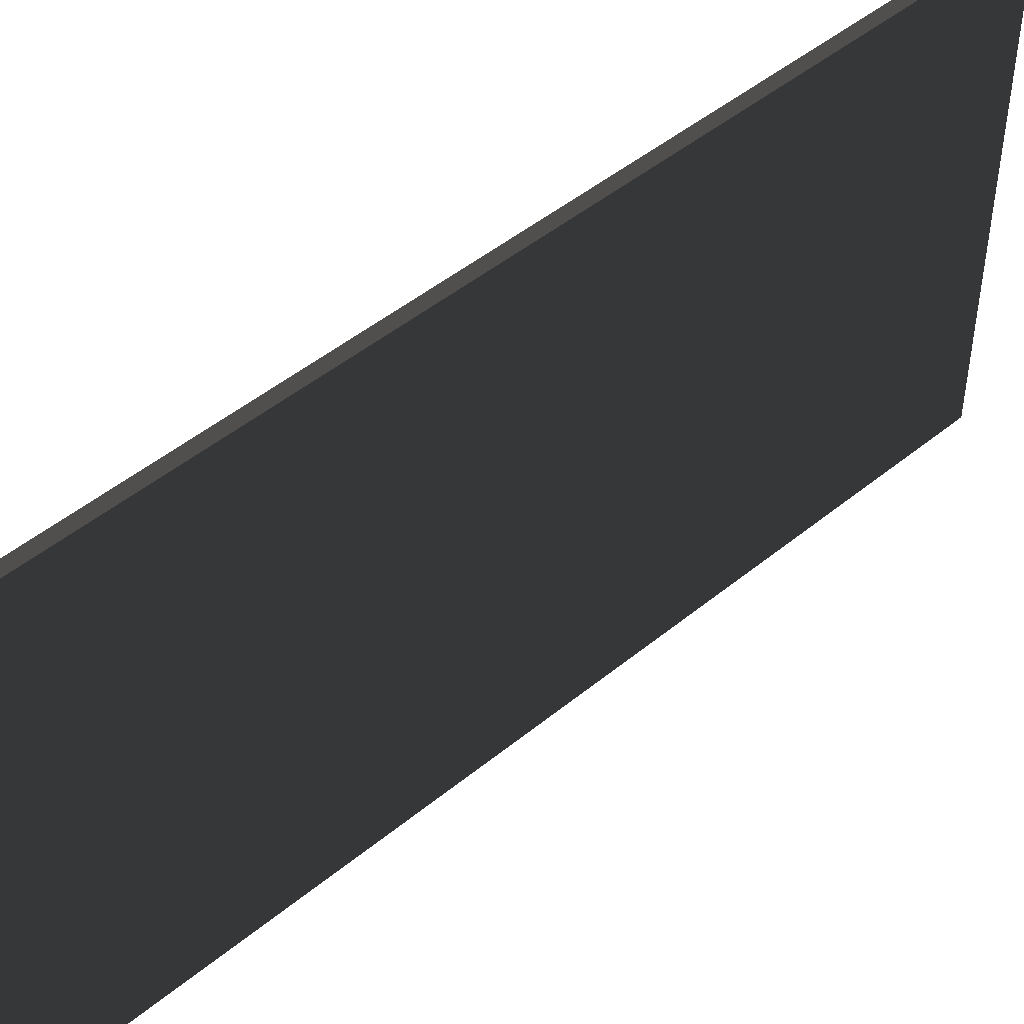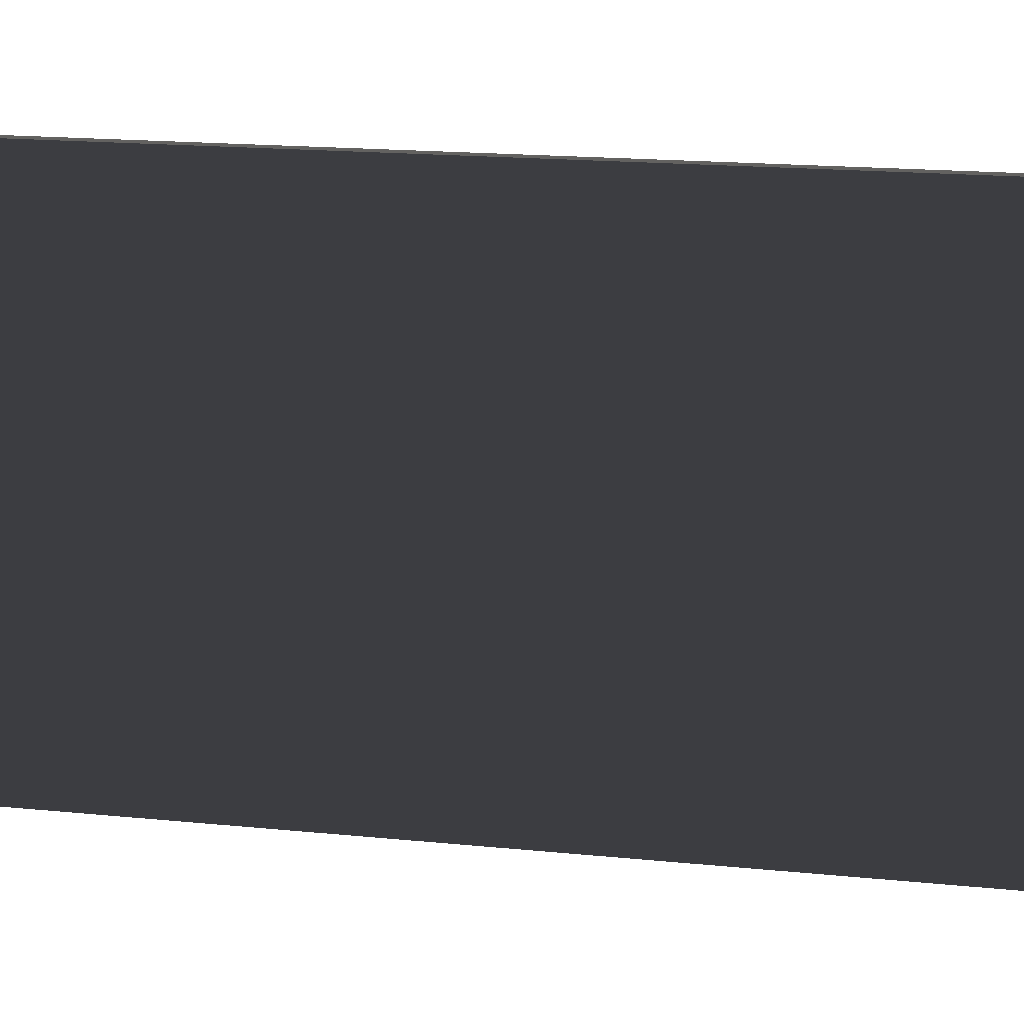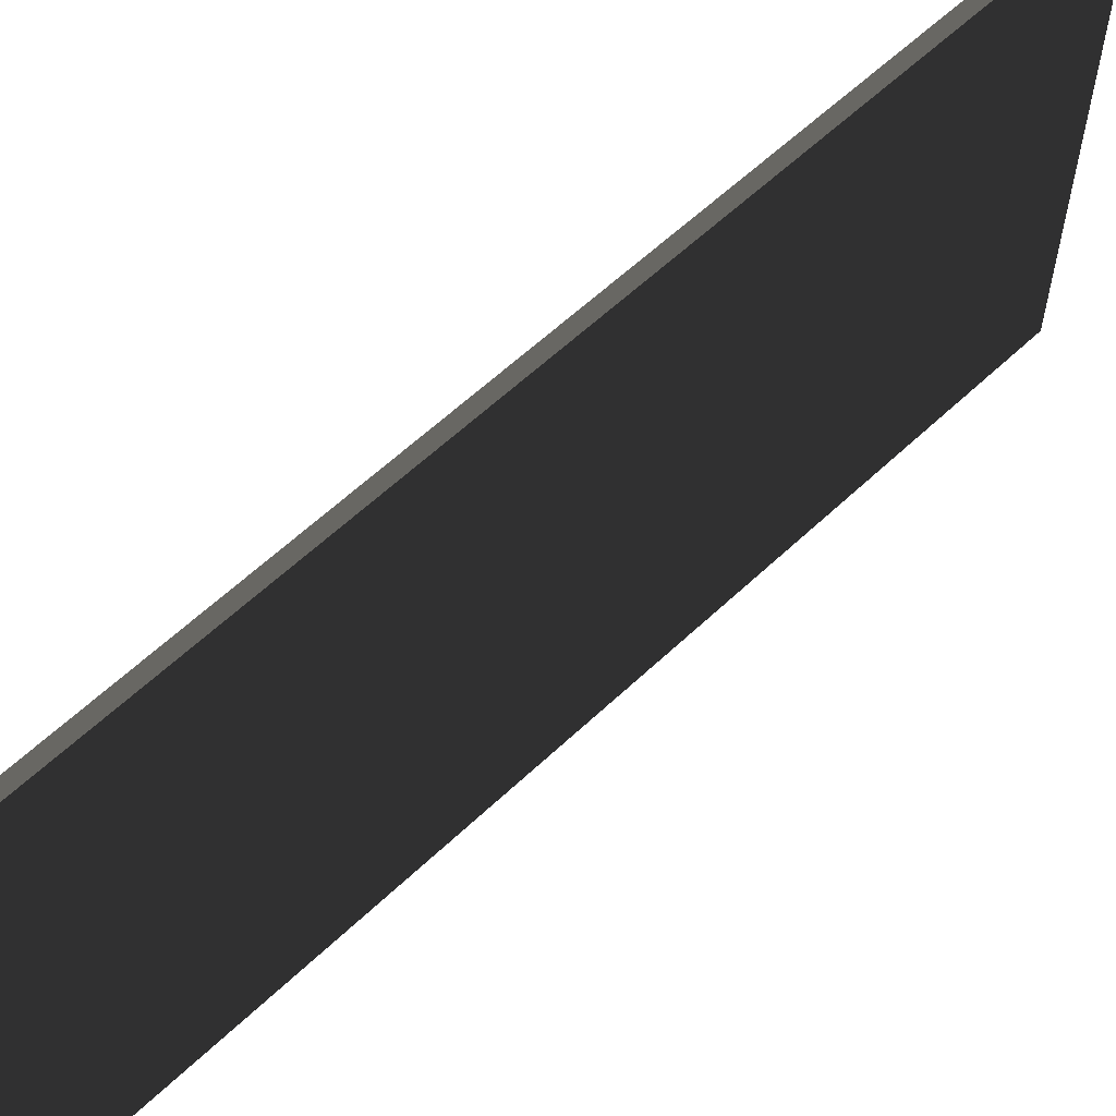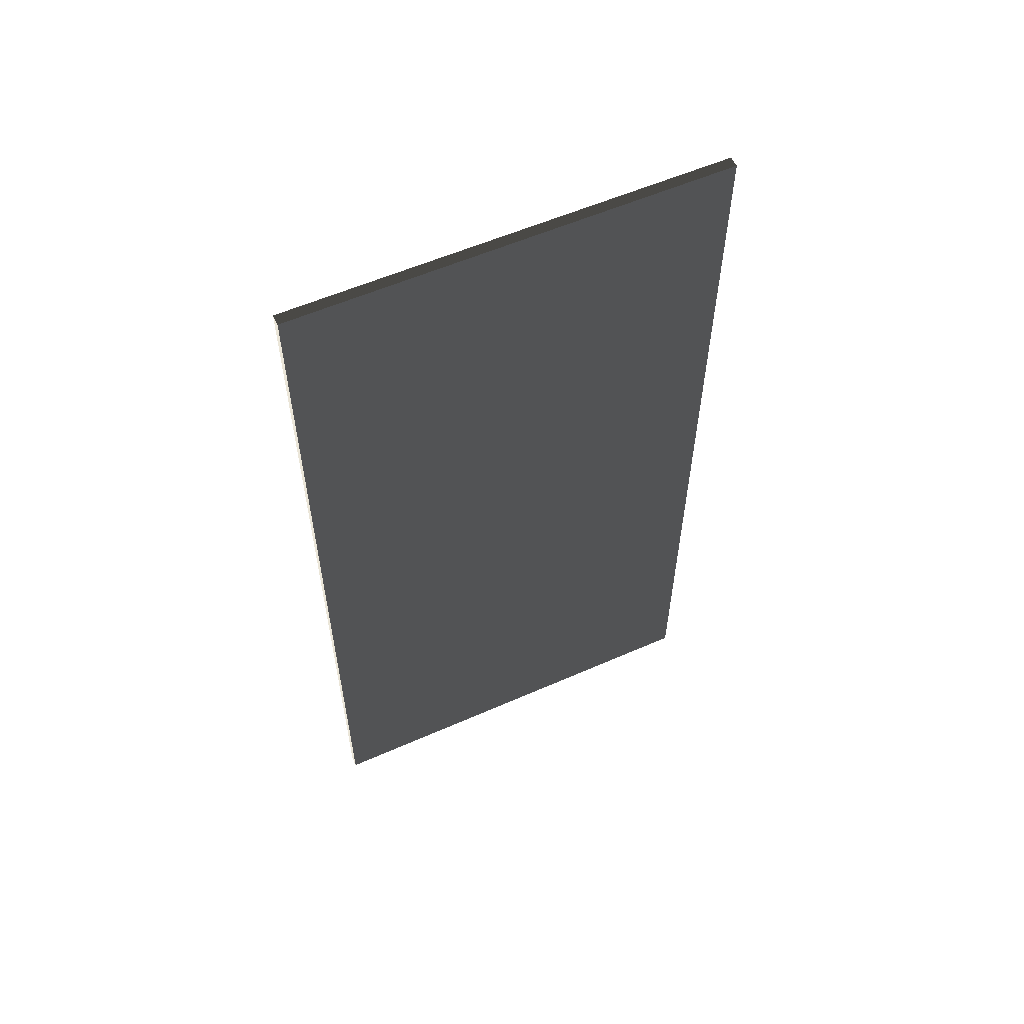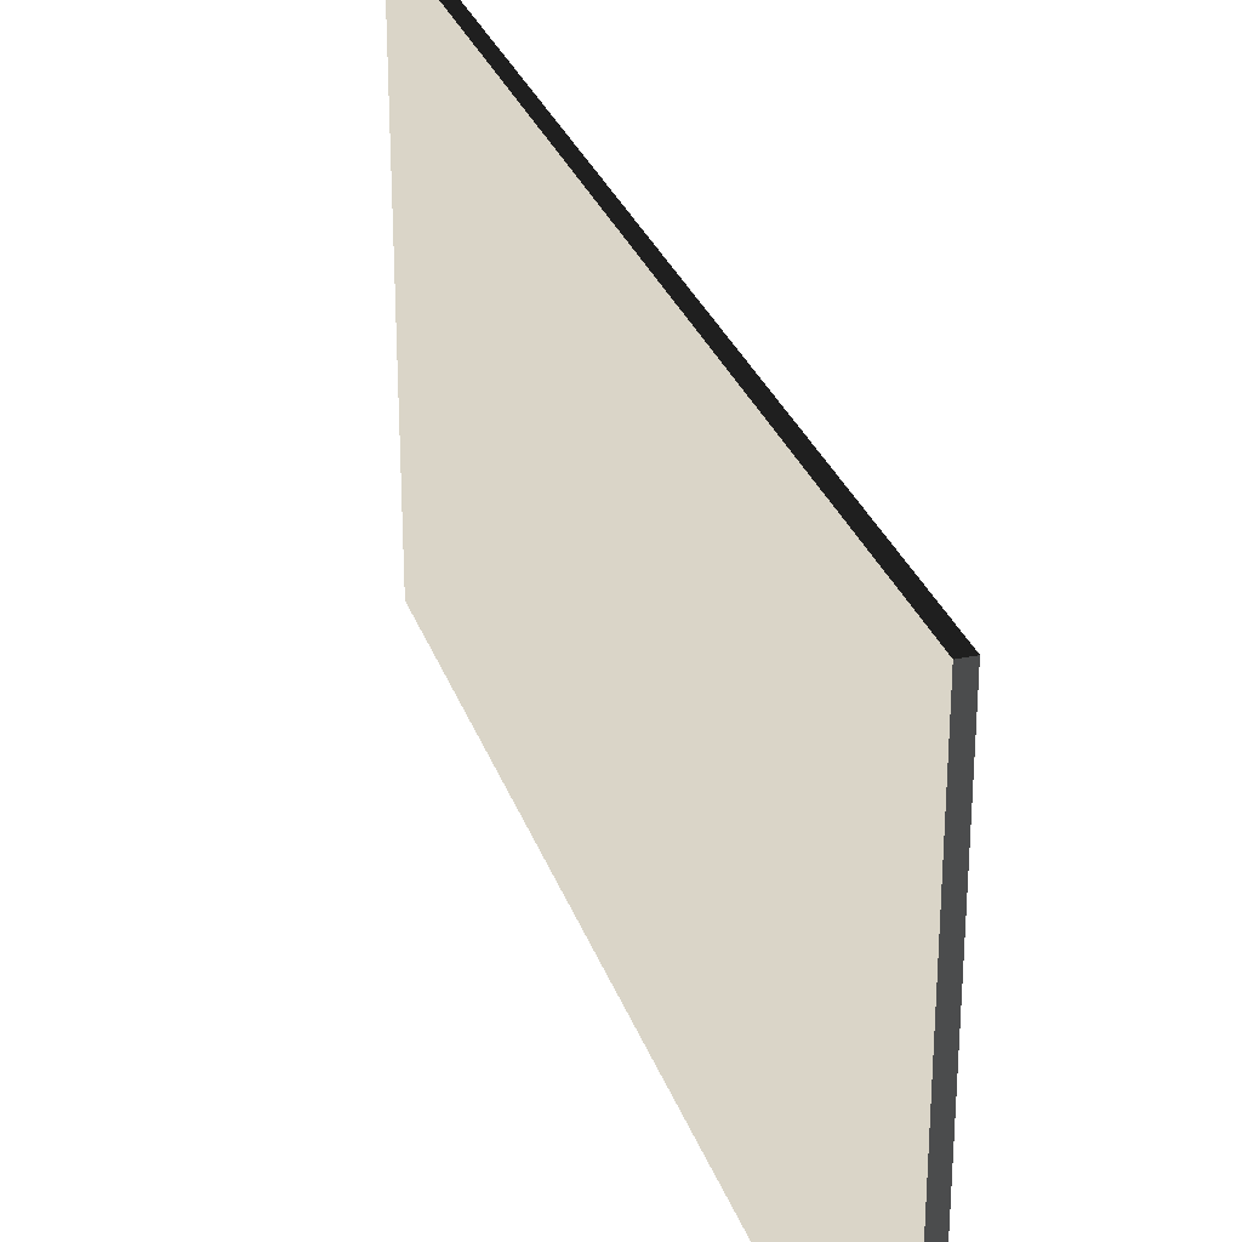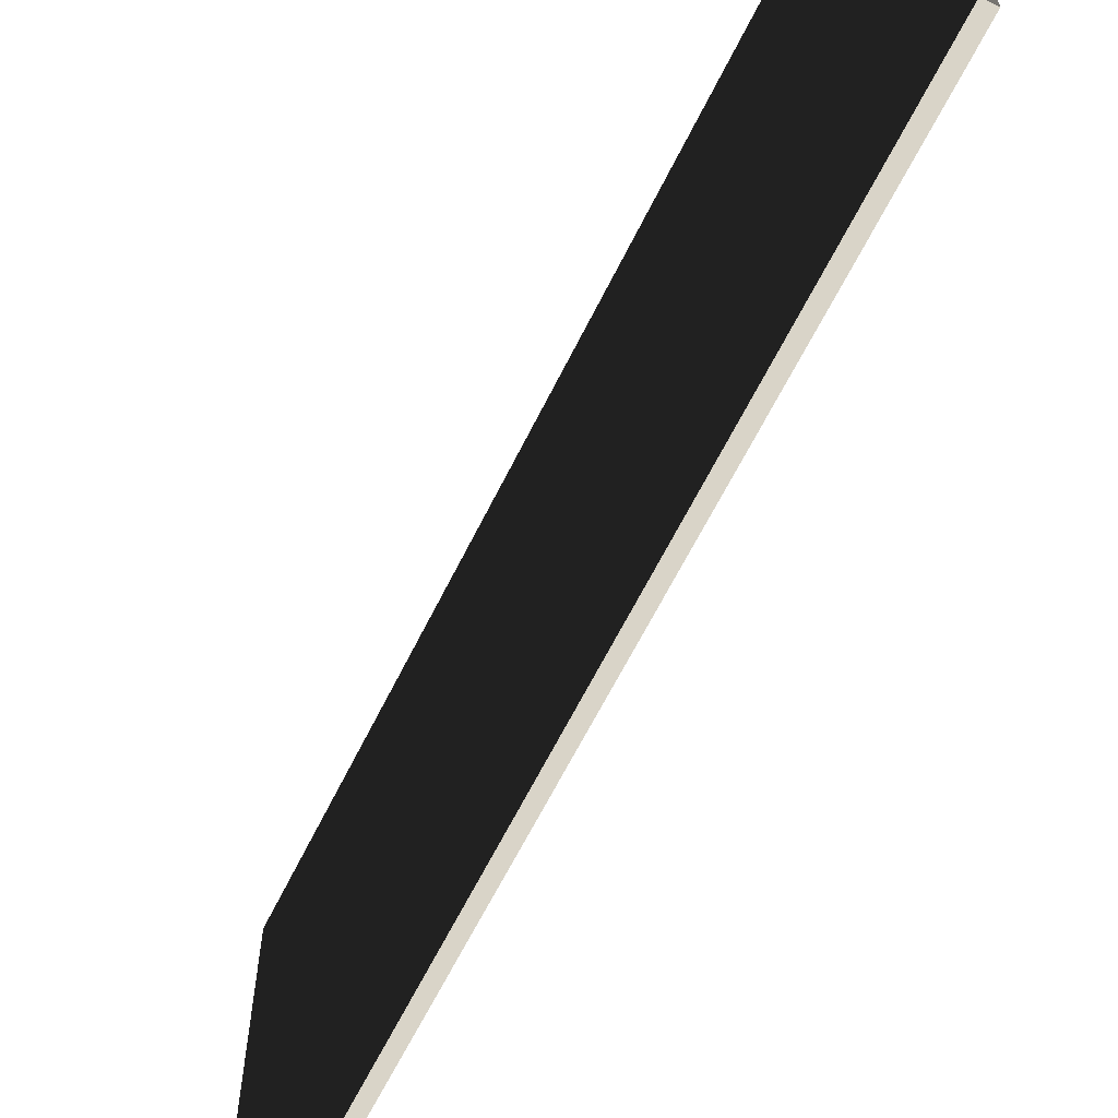
<metadata>
{"format":"obj","ext":"obj","renderer":"f3d","projection":"perspective","resolution":1024,"background":"white","views":[{"elev":47.6,"azim":47.3,"up":"+Y"},{"elev":16.7,"azim":101.9,"up":"+Y"},{"elev":59.8,"azim":45.9,"up":"+Y"},{"elev":57.1,"azim":65.4,"up":"+Z"},{"elev":29.3,"azim":-17.3,"up":"+Y"},{"elev":-62.7,"azim":-26.1,"up":"+Y"}]}
</metadata>
<code>
o 600x1200_OSB__194142__temp_600x1200_OSB__194142_.010
v -0.007501 -0.3 -0.6
v -0.007498 0.3 -0.6
v -0.007498 0.3 0.6
v -0.007501 -0.3 0.6
v 0.0075 0.3 -0.6
v 0.0075 0.3 0.6
v 0.0075 -0.3 -0.6
v 0.0075 -0.3 0.6
f 4 3 2 1
f 6 5 2 3
f 6 8 7 5
f 7 1 2 5
f 7 8 4 1
f 4 8 6 3

</code>
